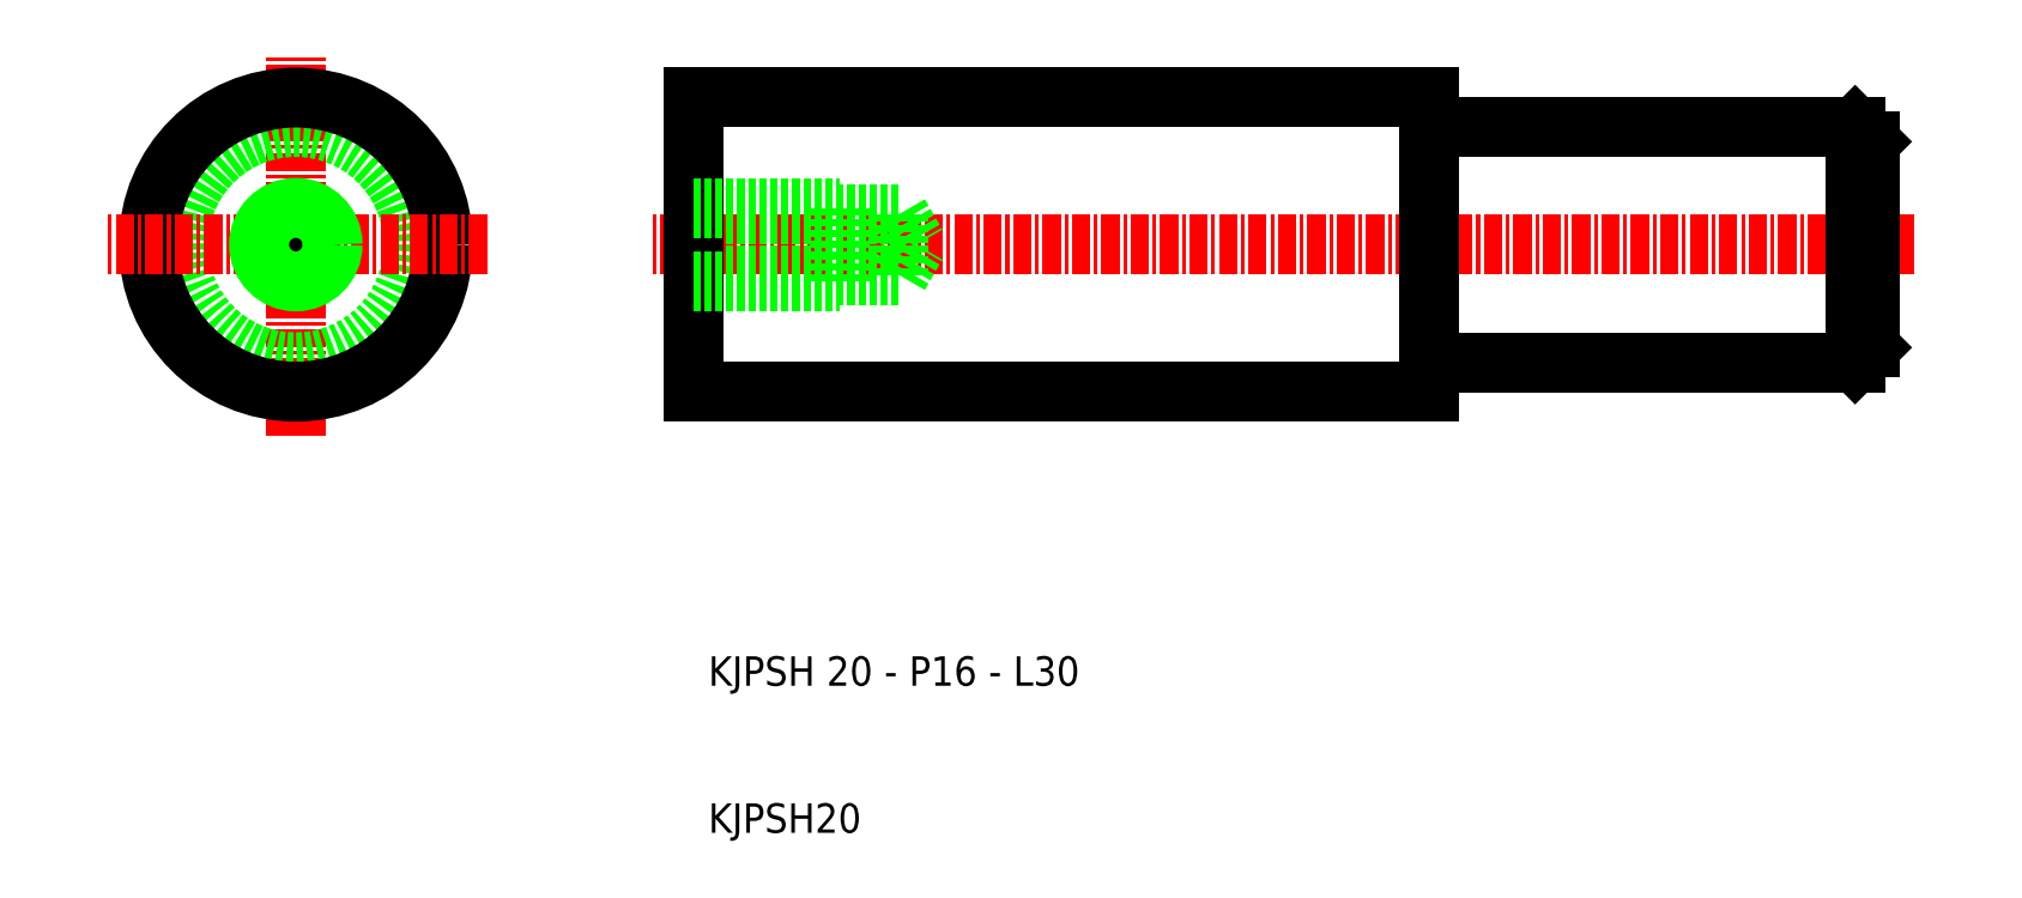
<metadata>
{"format":"dxf","ext":"dxf","renderer":"ezdxf+matplotlib","layout":"modelspace","background":"white","min_lineweight":24,"dpi":150}
</metadata>
<code>
0
SECTION
2
ENTITIES
0
LINE
8
CENTER
10
83
20
50
30
0
11
-3
21
50
31
0
0
LINE
8
0
10
50
20
60
30
0
11
0
21
60
31
0
0
LINE
8
0
10
50
20
40
30
0
11
0
21
40
31
0
0
LINE
8
CENTER
10
-27
20
37
30
0
11
-27
21
63
31
0
0
CIRCLE
8
0
10
-27
20
50
30
0
40
8
0
LINE
8
0
10
0
20
60
30
0
11
0
21
50
31
0
0
CIRCLE
8
0
10
-27
20
50
30
0
40
10
0
LINE
8
CENTER
10
-14
20
50
30
0
11
-40
21
50
31
0
0
CIRCLE
8
0
10
-27
20
50
30
0
40
2.067
0
LINE
8
0
10
0
20
47.93
30
0
11
14
21
47.93
31
0
0
LINE
8
0
10
0
20
52.07
30
0
11
14
21
52.07
31
0
0
LINE
8
0
10
0
20
40
30
0
11
0
21
50
31
0
0
LINE
8
0
10
0
20
47.5
30
0
11
10
21
47.5
31
0
0
LINE
8
0
10
0
20
52.5
30
0
11
10
21
52.5
31
0
0
LINE
8
0
10
10
20
47.5
30
0
11
10
21
50
31
0
0
LINE
8
0
10
10
20
52.5
30
0
11
10
21
50
31
0
0
TEXT
8
0
10
1.04
20
20
30
0
40
2
1
KJPSH 20 - P16 - L30
0
TEXT
8
0
10
1.04
20
10
30
0
40
2
1
KJPSH20
0
LINE
8
0
10
14
20
47.93
30
0
11
14
21
50
31
0
0
LINE
8
0
10
14
20
47.93
30
0
11
15.19
21
50
31
0
0
LINE
8
0
10
14
20
52.07
30
0
11
15.19
21
50
31
0
0
LINE
8
0
10
14
20
52.07
30
0
11
14
21
50
31
0
0
LINE
8
0
10
80
20
50
30
0
11
80
21
57
31
0
0
LINE
8
0
10
50
20
58
30
0
11
50
21
50
31
0
0
LINE
8
0
10
79
20
58
30
0
11
79
21
50
31
0
0
LINE
8
0
10
79
20
42
30
0
11
50
21
42
31
0
0
LINE
8
0
10
50
20
42
30
0
11
50
21
50
31
0
0
LINE
8
0
10
50
20
42
30
0
11
50
21
40
31
0
0
LINE
8
0
10
79
20
42
30
0
11
79
21
50
31
0
0
LINE
8
0
10
80
20
50
30
0
11
80
21
43
31
0
0
LINE
8
0
10
79
20
58
30
0
11
50
21
58
31
0
0
LINE
8
0
10
50
20
58
30
0
11
50
21
60
31
0
0
CIRCLE
8
0
10
-27
20
50
30
0
40
2.5
0
LINE
8
0
10
79
20
58
30
0
11
80
21
57
31
0
0
LINE
8
0
10
80
20
43
30
0
11
79
21
42
31
0
0
ENDSEC
0
EOF

</code>
